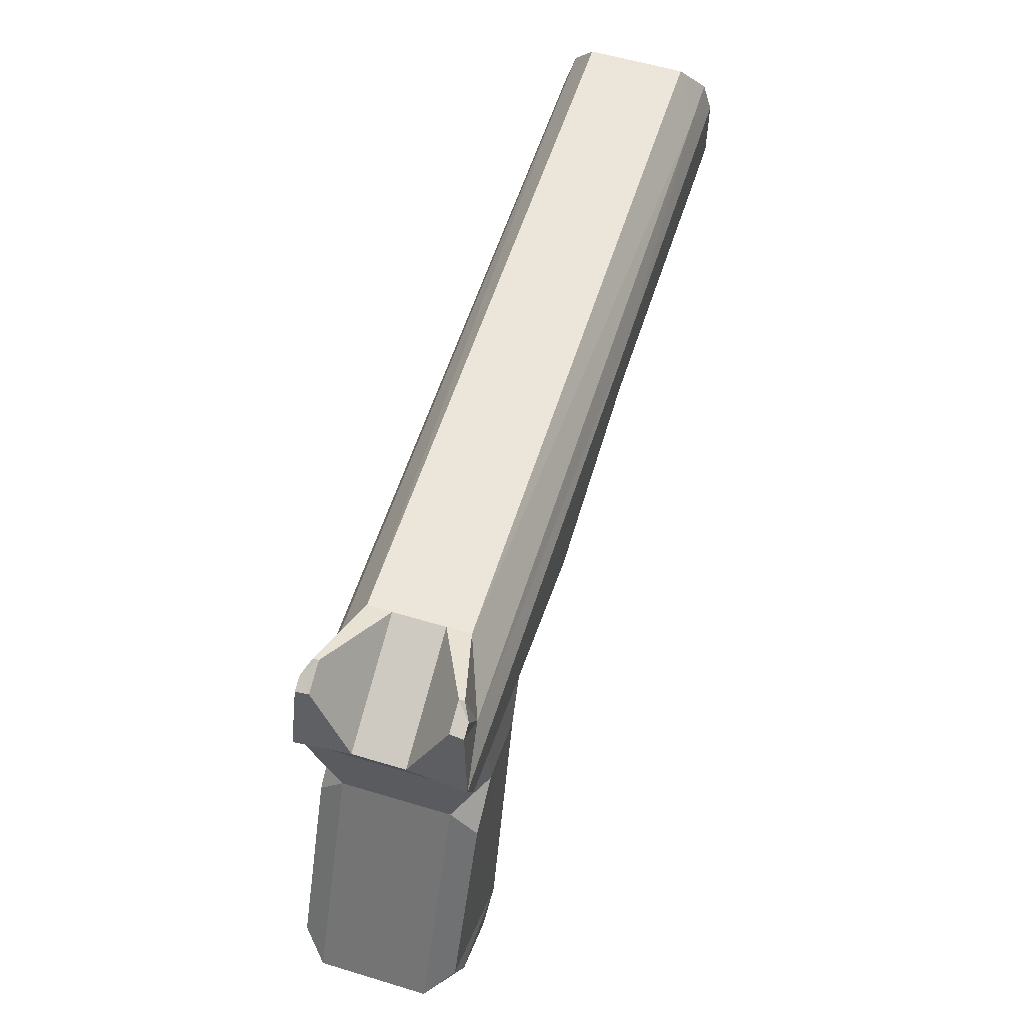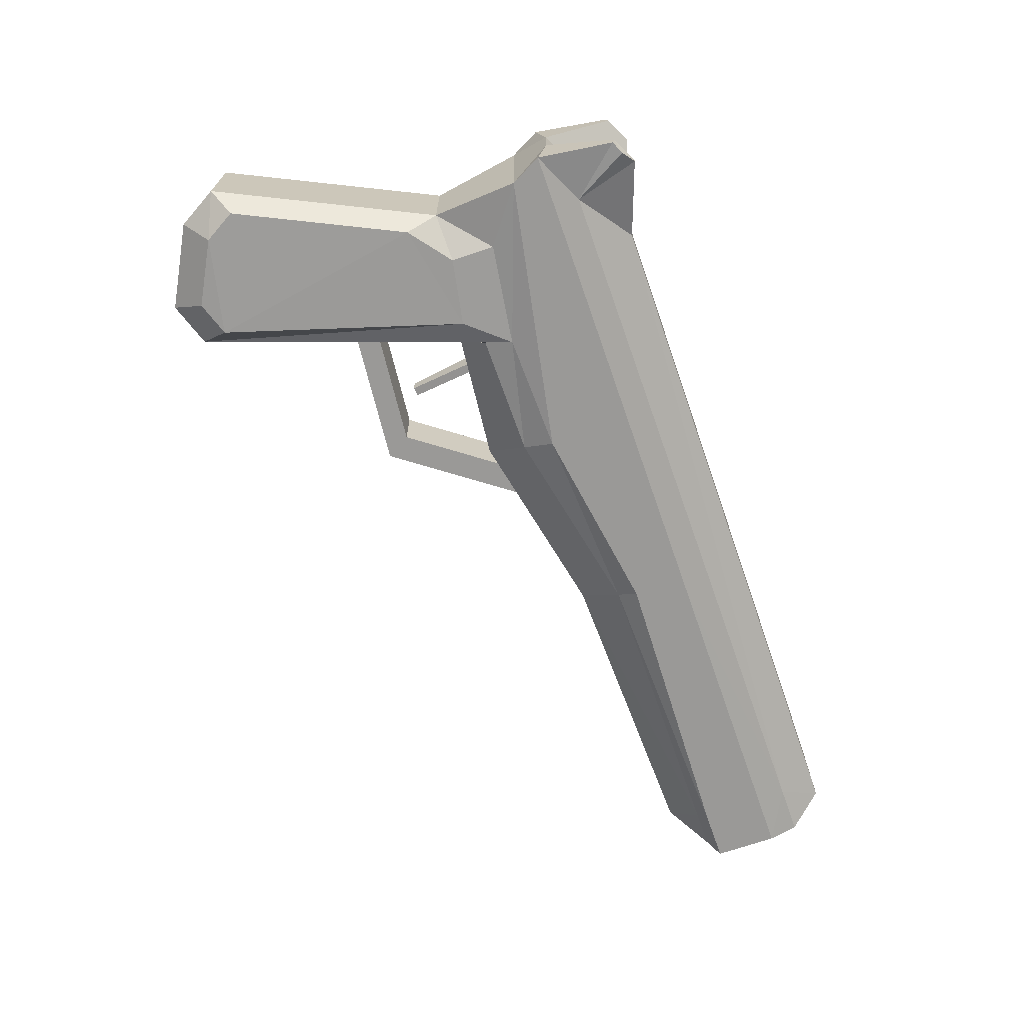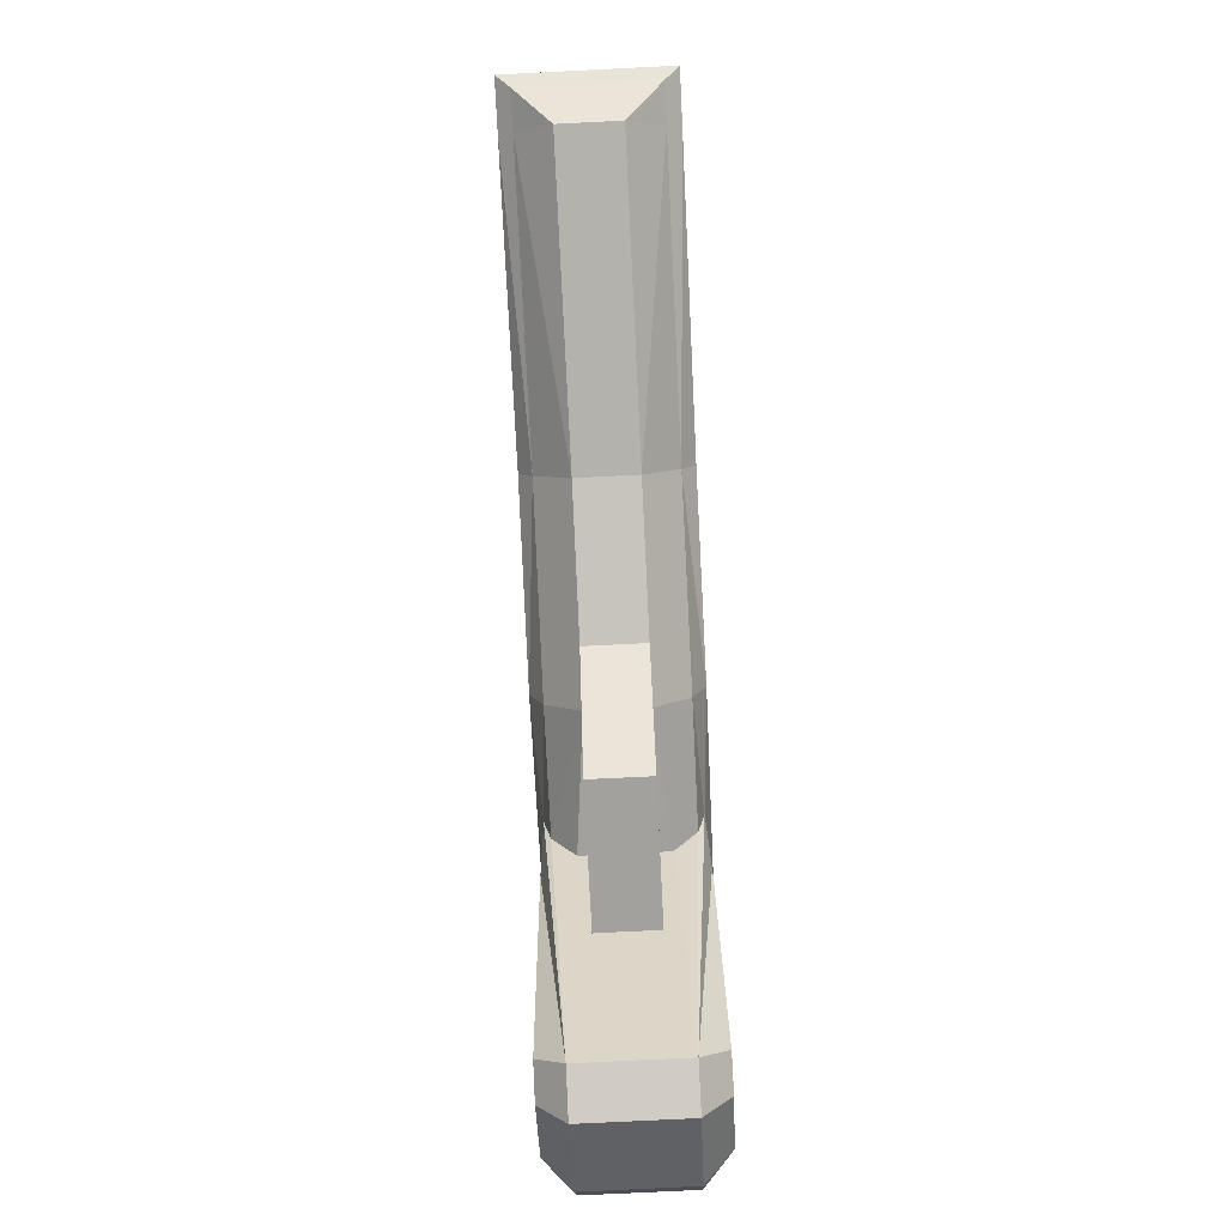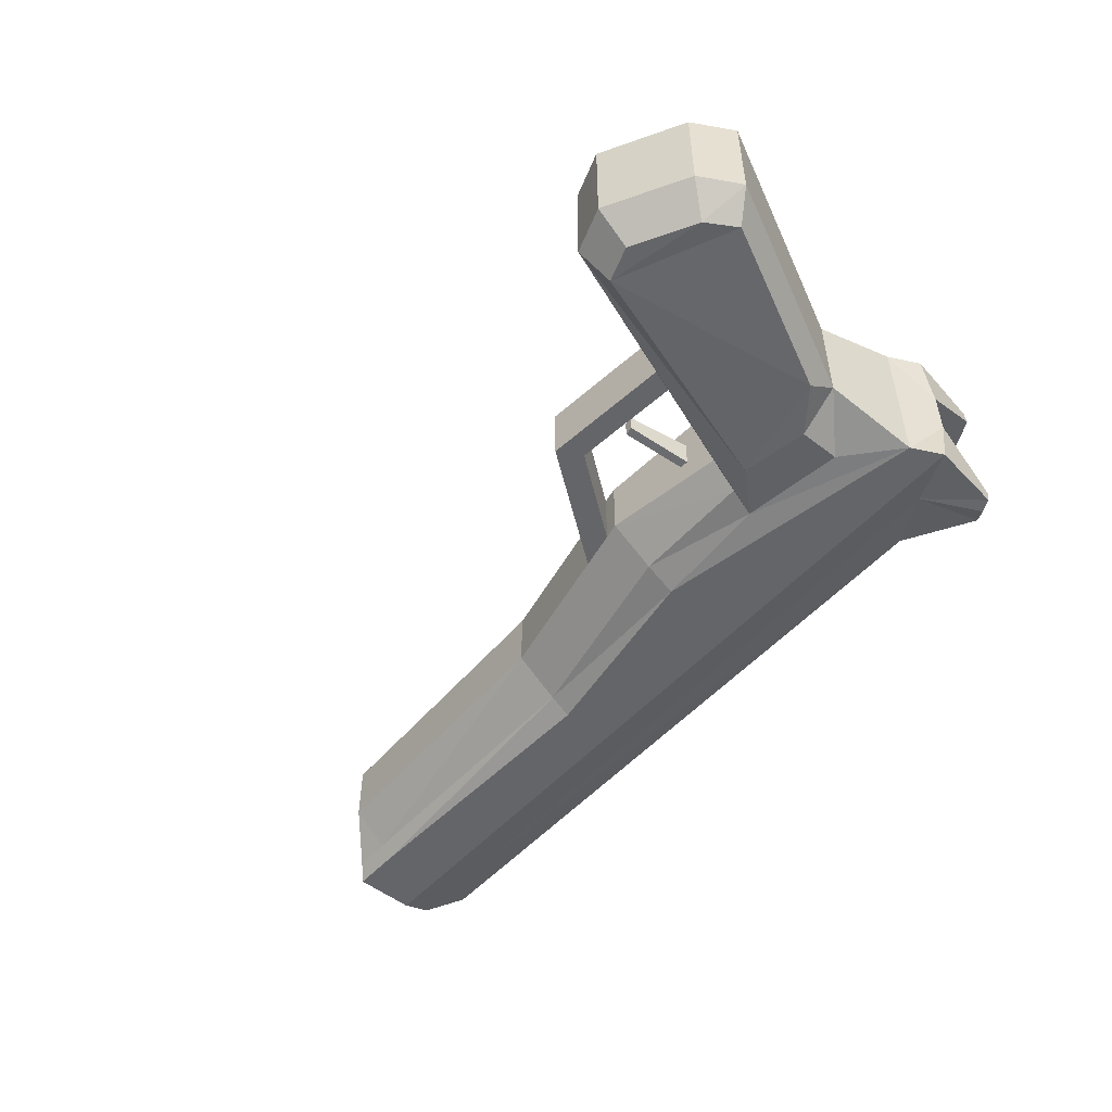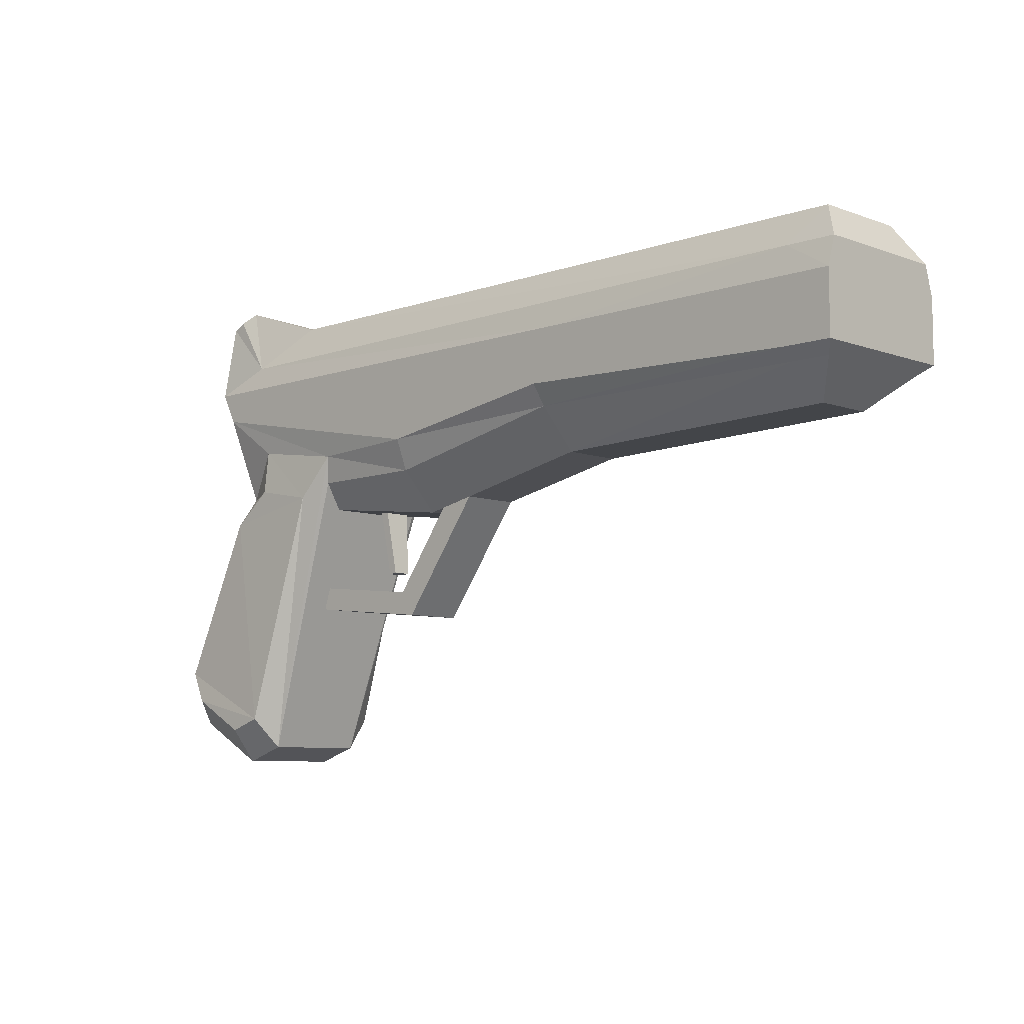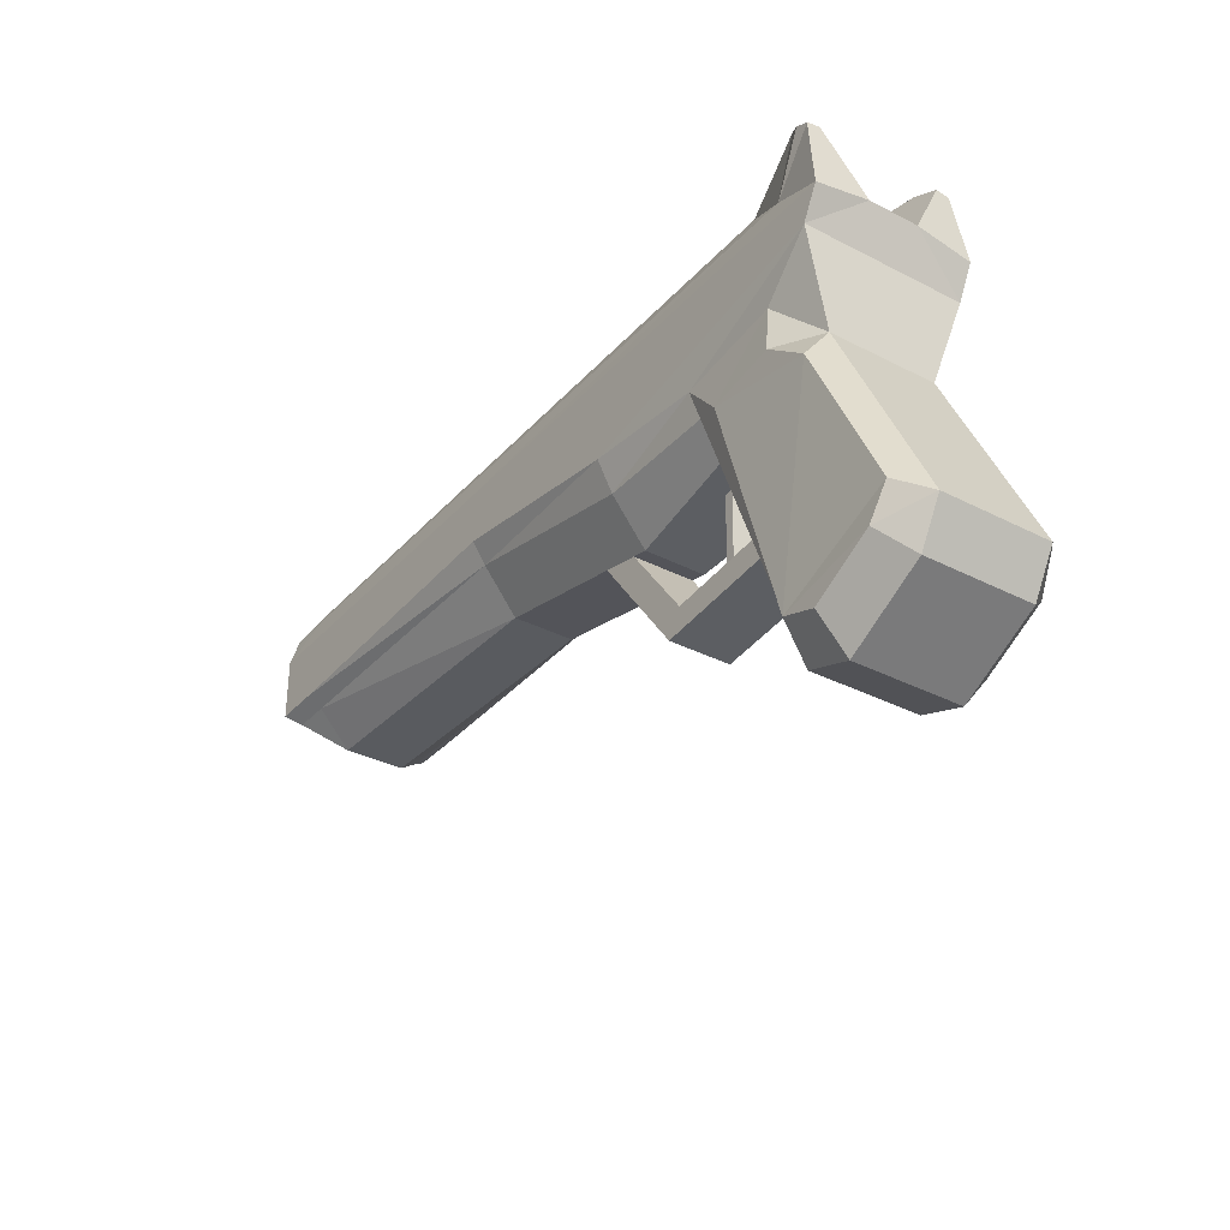
<metadata>
{"format":"obj","ext":"obj","renderer":"f3d","projection":"perspective","resolution":1024,"background":"white","views":[{"elev":57.3,"azim":107.4,"up":"+Y"},{"elev":-69.0,"azim":109.3,"up":"+Z"},{"elev":-77.7,"azim":-87.2,"up":"+Y"},{"elev":-51.6,"azim":49.6,"up":"+Z"},{"elev":-7.6,"azim":-135.5,"up":"+Y"},{"elev":-33.9,"azim":54.9,"up":"+Y"}]}
</metadata>
<code>
o CUERPO_FINAL.001_Plane.006
v -0.2093 0.07647 0.02254
v -0.2198 0.01626 0.03757
v -0.2195 0.04581 0.03757
v -0.2195 0.05949 0.03349
v -0.07903 0.02068 0.03757
v 0.0133 0.006061 0.03757
v 0.06912 0.004128 0.03441
v -0.08077 -0.008287 0.0143
v -0.07929 0.01113 0.0311
v 0.01258 -0.02794 0.0143
v 0.01406 -0.008518 0.0311
v 0.07249 -0.008841 0.0311
v 0.07662 -0.02116 0.02011
v 0.1392 -0.01074 0.02467
v 0.1173 0.01109 0.03441
v 0.1176 -0.142 0.02467
v 0.1386 -0.1491 0.02467
v 0.1757 -0.1288 0.02467
v 0.1865 -0.1098 0.02467
v 0.1179 -0.009501 0.0362
v 0.1381 -0.02541 0.03622
v 0.08641 -0.01548 0.0362
v 0.1376 -0.1331 0.03757
v 0.1213 -0.1276 0.03757
v 0.1749 -0.1025 0.03622
v 0.1665 -0.1173 0.03757
v -0.2329 0.07639 0.02259
v -0.2431 0.0595 0.03331
v -0.2431 0.04581 0.03757
v -0.2431 0.01626 0.03757
v -0.2226 -0.004109 0.0143
v -0.2377 0.01113 0.0311
v 0.1439 0.03103 0.03757
v -0.2153 0.03103 0.03757
v -0.2093 0.07647 -0.02254
v -0.2198 0.01626 -0.03757
v -0.2195 0.04581 -0.03757
v -0.2195 0.05949 -0.03349
v -0.07903 0.02068 -0.03757
v 0.0133 0.006061 -0.03757
v 0.06912 0.004128 -0.03441
v -0.2198 0.01113 -0.0311
v -0.08077 -0.008287 -0.0143
v -0.07929 0.01113 -0.0311
v 0.01258 -0.02794 -0.0143
v 0.01406 -0.008518 -0.0311
v 0.07249 -0.008841 -0.0311
v 0.07662 -0.02116 -0.02011
v 0.1392 -0.01074 -0.02467
v 0.1439 0.03103 -0.03757
v 0.1173 0.01109 -0.03441
v 0.1176 -0.142 -0.02467
v 0.1386 -0.1491 -0.02467
v 0.1757 -0.1288 -0.02467
v 0.1865 -0.1098 -0.02467
v 0.1179 -0.009501 -0.0362
v 0.1381 -0.02541 -0.03622
v 0.08641 -0.01548 -0.0362
v 0.1376 -0.1331 -0.03757
v 0.1213 -0.1276 -0.03757
v 0.1749 -0.1025 -0.03622
v 0.1665 -0.1173 -0.03757
v -0.2329 0.07639 -0.02259
v -0.2431 0.0595 -0.03331
v -0.2431 0.04581 -0.03757
v -0.2431 0.01626 -0.03757
v -0.2226 -0.004109 -0.0143
v -0.2377 0.01113 -0.0311
v -0.2153 0.03103 -0.03757
v -0.2198 0.01113 0.0311
v -0.2195 0.04581 0.03757
v -0.08901 0.04581 0.03757
v 0.1515 0.04581 0.03757
v 0.1439 0.03103 0.03757
v -0.2153 0.03103 0.03757
v 0.09775 0.07647 0.01166
v -0.2195 0.04581 0.03757
v 0.1515 0.05061 0.01166
v -0.2195 0.05949 0.03349
v 0.09775 0.07647 0.02254
v 0.1253 0.05779 0.03349
v -0.2093 0.07647 0.02254
v 0.1335 0.08883 0.02903
v 0.1461 0.08163 0.03511
v 0.1461 0.08276 0.02903
v 0.1335 0.08883 0.03158
v 0.14 0.08444 0.03511
v -0.2195 0.04581 -0.03757
v -0.08901 0.04581 -0.03757
v 0.1515 0.04581 -0.03757
v 0.1439 0.03103 -0.03757
v -0.2153 0.03103 -0.03757
v 0.09775 0.07647 -0.01166
v -0.2195 0.04581 -0.03757
v 0.1515 0.05061 -0.01166
v -0.2195 0.05949 -0.03349
v 0.09775 0.07647 -0.02254
v 0.1253 0.05779 -0.03349
v -0.2093 0.07647 -0.02254
v 0.1335 0.08883 -0.02903
v 0.1461 0.08163 -0.03511
v 0.1461 0.08276 -0.02903
v 0.1335 0.08883 -0.03158
v 0.14 0.08444 -0.03511
v -0.007776 -0.009067 0.0143
v 0.09964 -0.05945 0.0143
v 0.03398 -0.06599 0.0143
v 0.02714 -0.07771 0.0143
v -0.01461 -0.02079 0.0143
v 0.0928 -0.07118 0.0143
v 0.05472 -0.01939 0.006978
v 0.05056 -0.05427 0.004227
v 0.05885 -0.01988 0.006978
v 0.05468 -0.05476 0.004227
v -0.007776 -0.009067 -0.0143
v 0.09964 -0.05945 -0.0143
v 0.03398 -0.06599 -0.0143
v 0.02714 -0.07771 -0.0143
v -0.01461 -0.02079 -0.0143
v 0.0928 -0.07118 -0.0143
v 0.05472 -0.01939 -0.006978
v 0.05056 -0.05427 -0.004227
v 0.05885 -0.01988 -0.006978
v 0.05468 -0.05476 -0.004227
f 4 29 3
f 6 9 11
f 43 10 8
f 7 11 12
f 39 36 69
f 45 13 10
f 38 1 4
f 16 22 7
f 55 14 19
f 50 14 49
f 70 32 31
f 11 8 10
f 10 12 11
f 14 33 15
f 52 17 16
f 28 63 64
f 54 19 18
f 16 13 48
f 17 54 18
f 19 21 25
f 15 22 20
f 19 26 18
f 16 23 24
f 18 23 17
f 14 20 21
f 26 25 24
f 35 27 1
f 29 28 64
f 30 2 34
f 27 4 1
f 36 44 42
f 5 6 33
f 38 3 37
f 38 65 64
f 40 44 39
f 41 46 40
f 36 68 66
f 58 52 41
f 42 43 67
f 46 43 44
f 45 47 48
f 49 51 50
f 55 57 49
f 51 58 41
f 62 55 54
f 52 59 53
f 59 54 53
f 49 56 51
f 58 56 57
f 69 66 65
f 38 63 35
f 8 67 43
f 2 9 5
f 32 66 68
f 2 32 70
f 67 32 68
f 118 110 108
f 108 119 118
f 122 123 124
f 123 114 124
f 112 121 122
f 117 105 107
f 122 114 112
f 114 111 112
f 116 107 106
f 117 120 118
f 107 109 108
f 4 28 29
f 6 5 9
f 43 45 10
f 7 6 11
f 69 50 39
f 50 51 41
f 39 50 40
f 41 40 50
f 45 48 13
f 38 35 1
f 16 24 22
f 55 49 14
f 50 33 14
f 31 8 70
f 8 9 70
f 11 9 8
f 10 13 12
f 52 53 17
f 28 27 63
f 54 55 19
f 47 41 52
f 16 7 12
f 16 12 13
f 47 52 48
f 52 16 48
f 17 53 54
f 19 14 21
f 15 7 22
f 19 25 26
f 16 17 23
f 18 26 23
f 14 15 20
f 25 21 24
f 21 20 22
f 24 21 22
f 24 23 26
f 35 63 27
f 64 65 29
f 65 66 29
f 66 30 29
f 34 3 29
f 29 30 34
f 27 28 4
f 36 39 44
f 6 7 33
f 7 15 33
f 33 34 5
f 34 2 5
f 38 4 3
f 38 37 65
f 40 46 44
f 41 47 46
f 36 42 68
f 58 60 52
f 67 68 42
f 42 44 43
f 46 45 43
f 45 46 47
f 55 61 57
f 51 56 58
f 62 61 55
f 52 60 59
f 59 62 54
f 49 57 56
f 57 61 60
f 61 62 60
f 62 59 60
f 60 58 57
f 65 37 69
f 69 36 66
f 38 64 63
f 8 31 67
f 2 70 9
f 32 30 66
f 2 30 32
f 67 31 32
f 118 120 110
f 108 109 119
f 122 121 123
f 123 113 114
f 112 111 121
f 117 115 105
f 122 124 114
f 114 113 111
f 116 117 107
f 117 116 120
f 118 119 117
f 119 115 117
f 107 105 109
f 108 110 107
f 110 106 107
f 72 71 75
f 95 76 78
f 72 73 81
f 79 80 82
f 76 93 82
f 74 91 78
f 102 90 101
f 80 83 76
f 83 78 76
f 81 86 80
f 84 81 73
f 83 86 87
f 92 89 91
f 98 90 89
f 85 73 78
f 96 97 98
f 100 97 93
f 95 100 93
f 103 98 97
f 98 101 90
f 104 103 100
f 75 74 72
f 74 73 72
f 95 93 76
f 81 79 72
f 79 77 72
f 79 81 80
f 97 99 93
f 99 82 93
f 82 80 76
f 90 95 91
f 95 78 91
f 78 73 74
f 102 95 90
f 80 86 83
f 83 85 78
f 81 87 86
f 84 87 81
f 84 85 87
f 85 83 87
f 88 89 92
f 89 90 91
f 94 96 89
f 96 98 89
f 85 84 73
f 96 99 97
f 100 103 97
f 95 102 100
f 103 104 98
f 98 104 101
f 100 102 104
f 102 101 104

</code>
